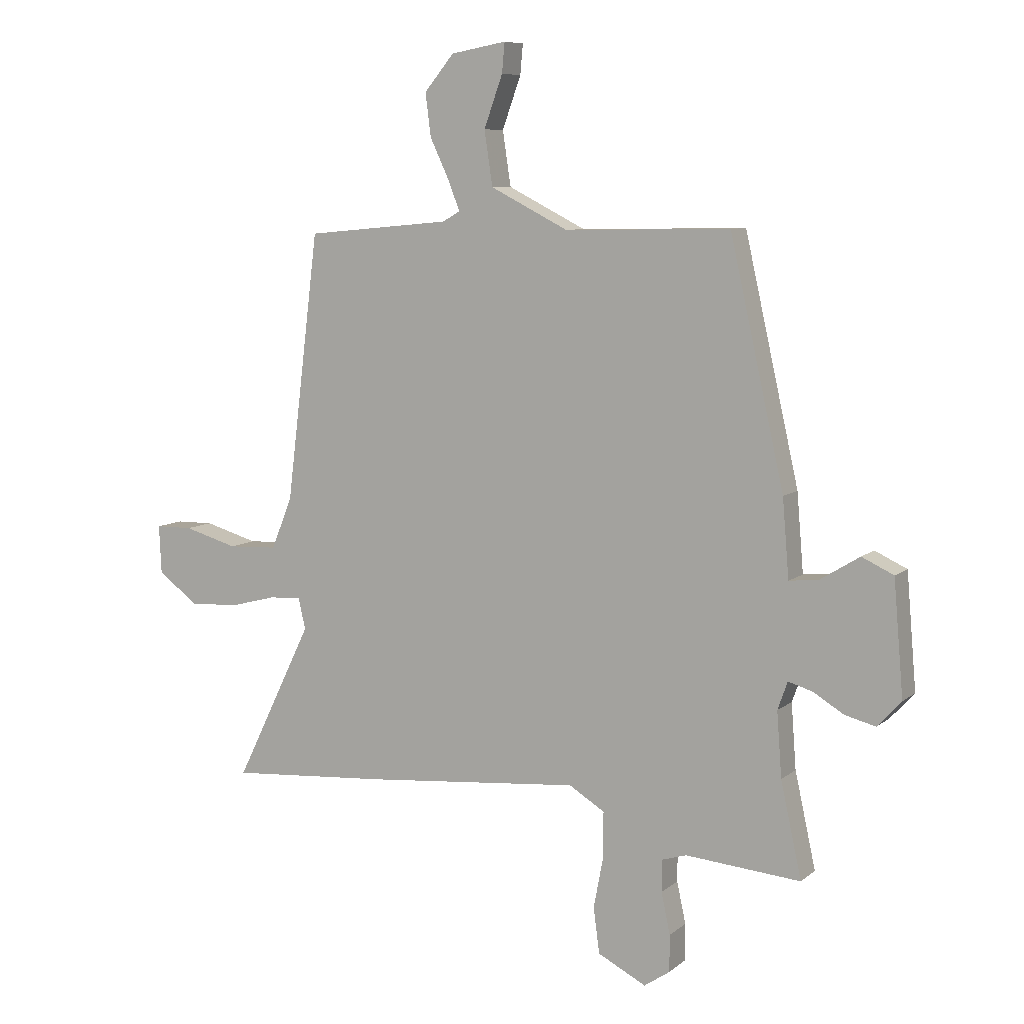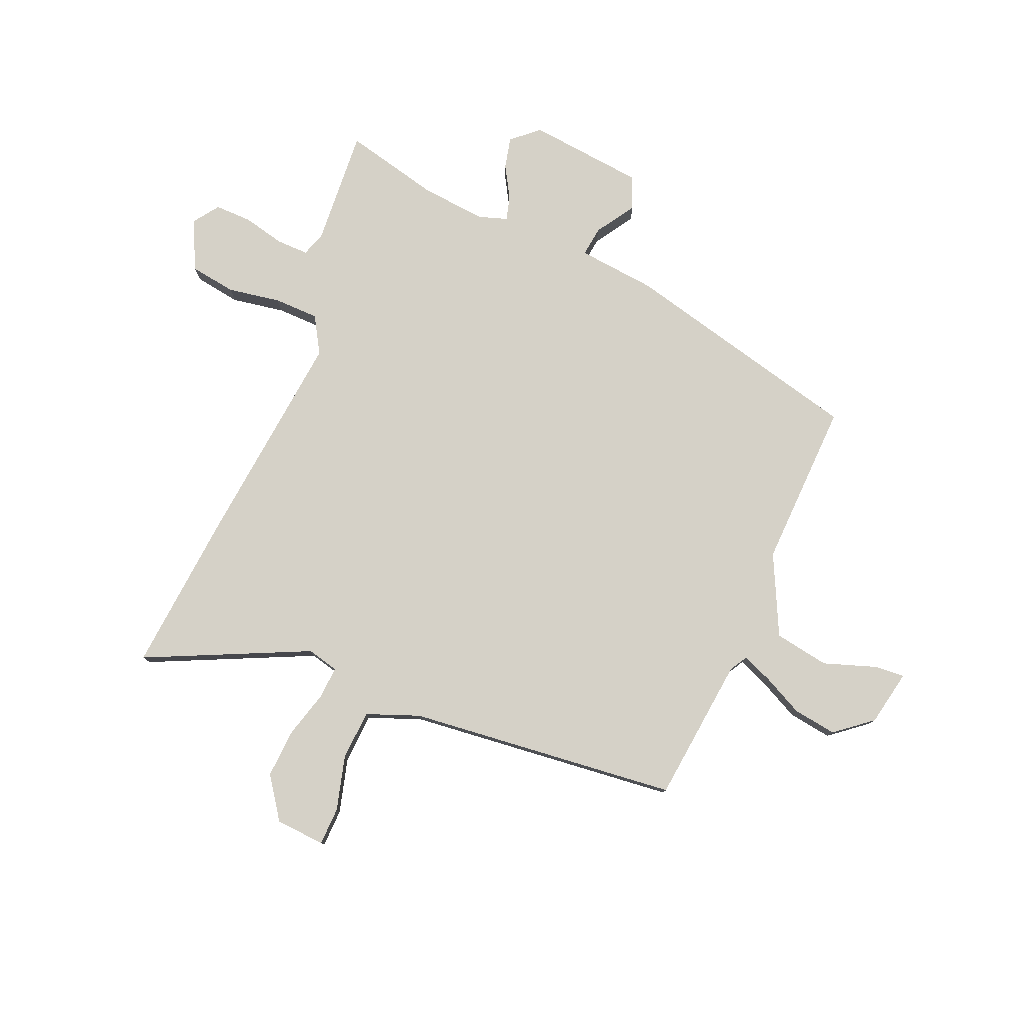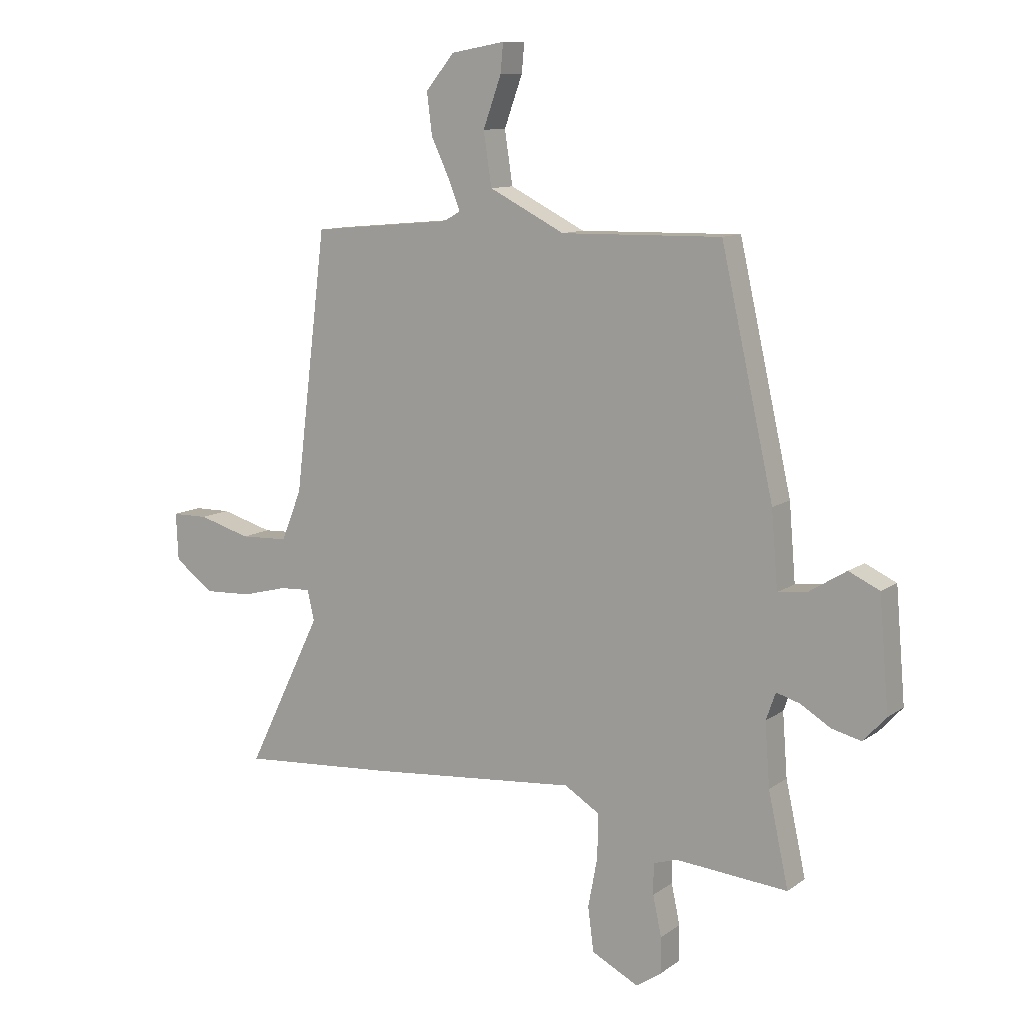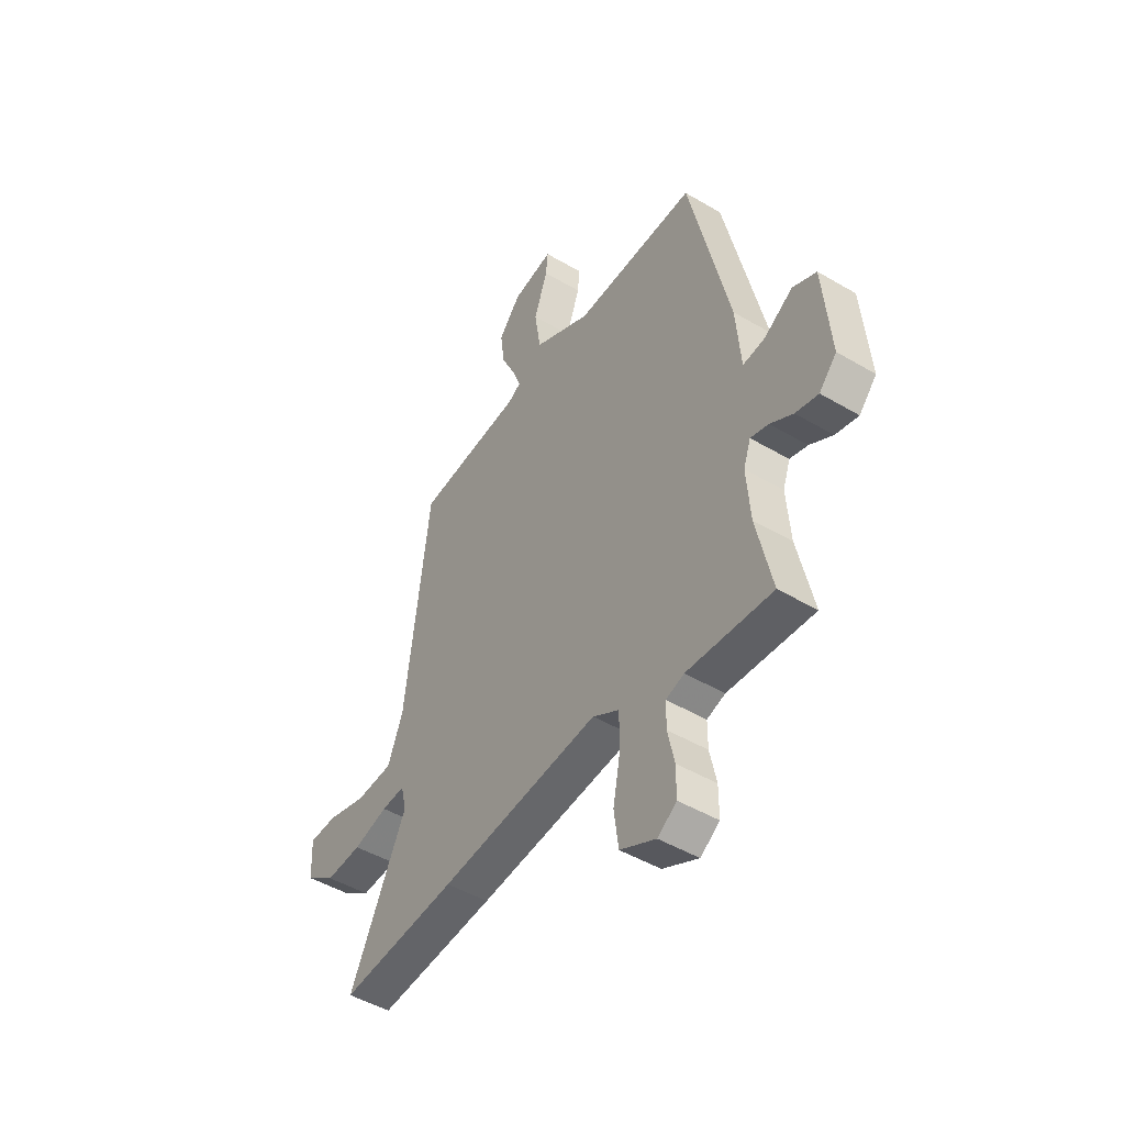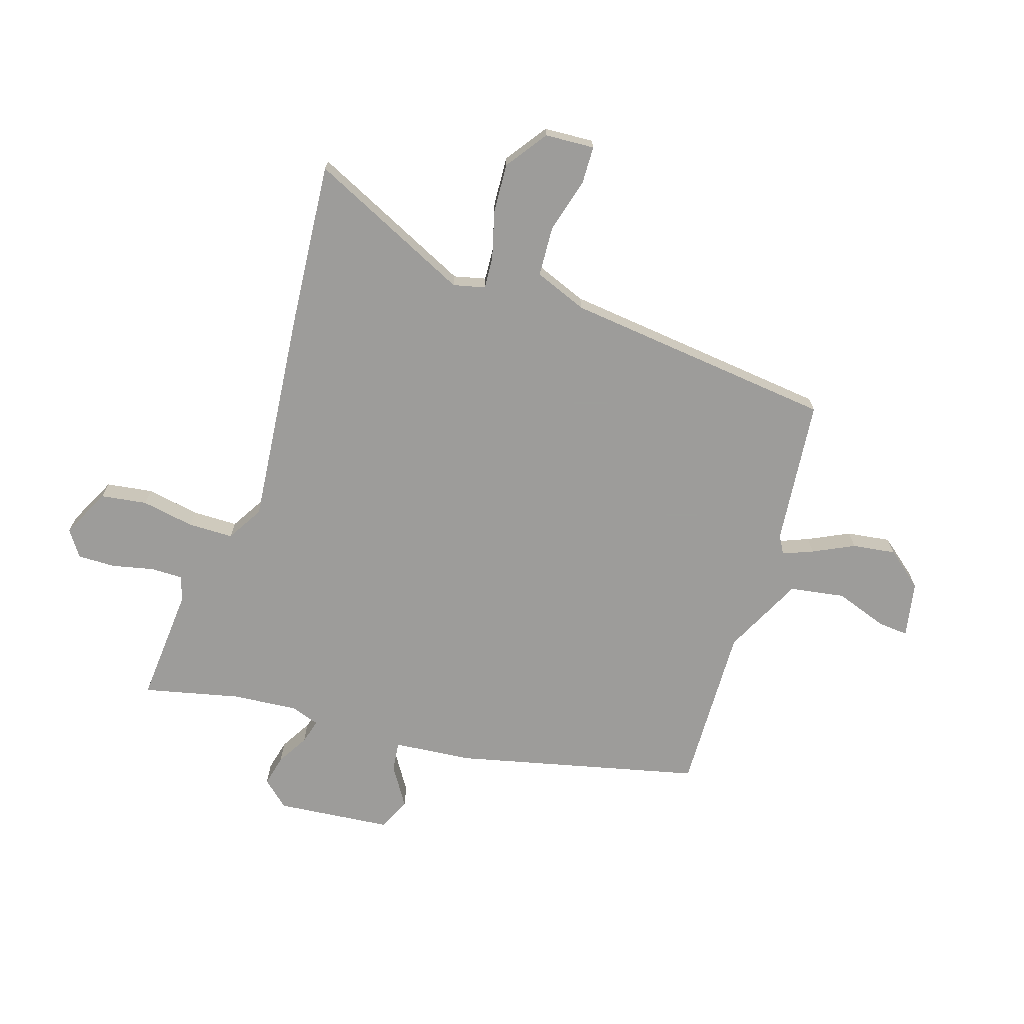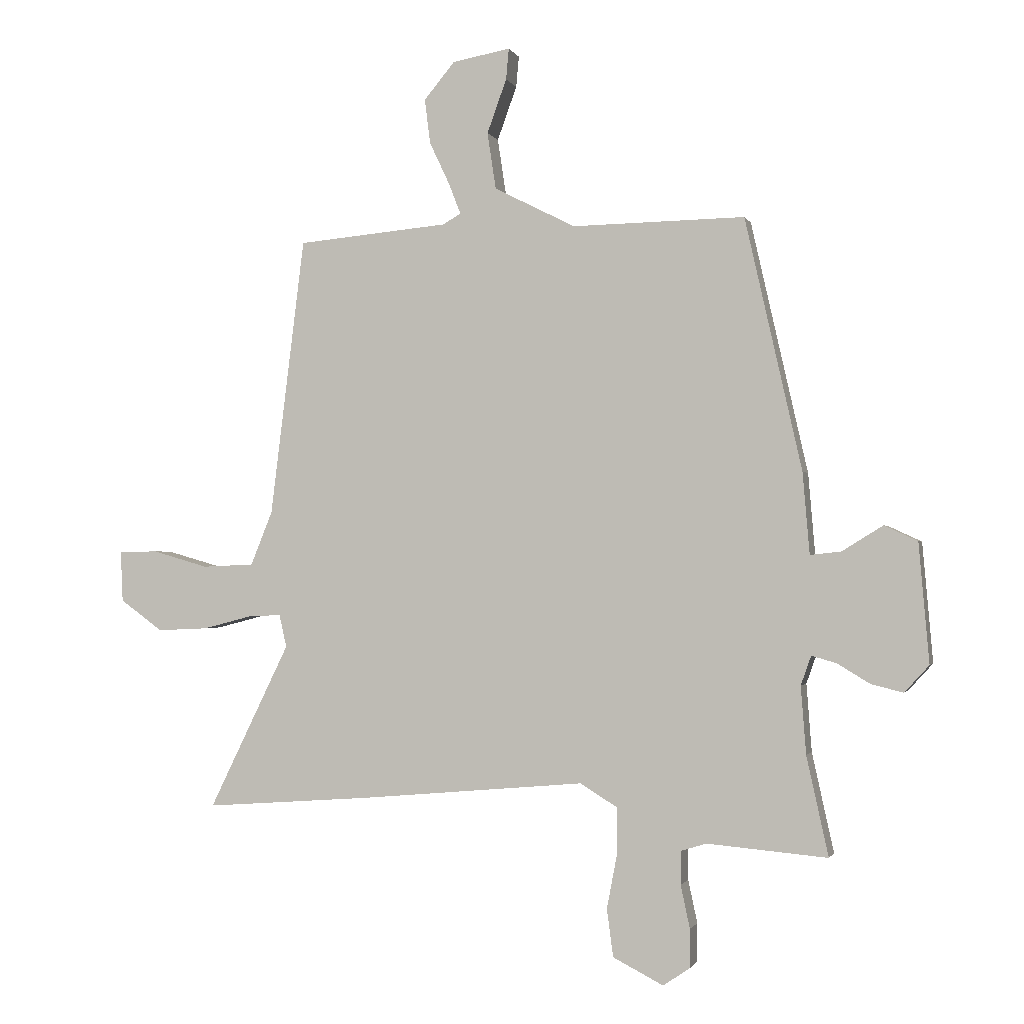
<metadata>
{"format":"obj","ext":"obj","renderer":"f3d","projection":"perspective","resolution":1024,"background":"white","views":[{"elev":8.1,"azim":26.8,"up":"+Z"},{"elev":78.9,"azim":-66.2,"up":"+Y"},{"elev":10.7,"azim":31.2,"up":"+Z"},{"elev":-47.7,"azim":56.4,"up":"+Z"},{"elev":-70.3,"azim":-107.1,"up":"+Y"},{"elev":-1.3,"azim":14.9,"up":"+Z"}]}
</metadata>
<code>
v -0.312 0.07 -0.486
v -0.602 0.07 -0.507
v -0.461 0.07 -0.218
v -0.474 0.07 -0.161
v -0.532 0.07 -0.164
v -0.617 0.07 -0.186
v -0.706 0.07 -0.19
v -0.78 0.07 -0.136
v -0.784 0.07 -0.047
v -0.716 0.07 -0.046
v -0.618 0.07 -0.074
v -0.528 0.07 -0.07
v -0.49 0.07 0.024
v -0.43 0.07 0.51
v -0.167 0.07 0.534
v -0.135 0.07 0.552
v -0.156 0.07 0.606
v -0.191 0.07 0.68
v -0.201 0.07 0.758
v -0.147 0.07 0.823
v -0.046 0.07 0.841
v -0.051 0.07 0.787
v -0.085 0.07 0.693
v -0.07 0.07 0.594
v 0.072 0.07 0.522
v 0.373 0.07 0.527
v 0.472 0.07 0.088
v 0.484 0.07 -0.054
v 0.538 0.07 -0.048
v 0.609 0.07 -0.004
v 0.667 0.07 -0.031
v 0.685 0.07 -0.239
v 0.642 0.07 -0.286
v 0.586 0.07 -0.272
v 0.53 0.07 -0.238
v 0.486 0.07 -0.225
v 0.468 0.07 -0.276
v 0.477 0.07 -0.394
v 0.515 0.07 -0.567
v 0.305 0.07 -0.549
v 0.26 0.07 -0.563
v 0.26 0.07 -0.621
v 0.276 0.07 -0.696
v 0.276 0.07 -0.763
v 0.229 0.07 -0.795
v 0.141 0.07 -0.75
v 0.13 0.07 -0.667
v 0.148 0.07 -0.572
v 0.148 0.07 -0.491
v 0.083 0.07 -0.451
v -0.312 0 -0.486
v -0.602 0 -0.507
v -0.461 0 -0.218
v -0.474 0 -0.161
v -0.532 0 -0.164
v -0.617 0 -0.186
v -0.706 0 -0.19
v -0.78 0 -0.136
v -0.784 0 -0.047
v -0.716 0 -0.046
v -0.618 0 -0.074
v -0.528 0 -0.07
v -0.49 0 0.024
v -0.43 0 0.51
v -0.167 0 0.534
v -0.135 0 0.552
v -0.156 0 0.606
v -0.191 0 0.68
v -0.201 0 0.758
v -0.147 0 0.823
v -0.046 0 0.841
v -0.051 0 0.787
v -0.085 0 0.693
v -0.07 0 0.594
v 0.072 0 0.522
v 0.373 0 0.527
v 0.472 0 0.088
v 0.484 0 -0.054
v 0.538 0 -0.048
v 0.609 0 -0.004
v 0.667 0 -0.031
v 0.685 0 -0.239
v 0.642 0 -0.286
v 0.586 0 -0.272
v 0.53 0 -0.238
v 0.486 0 -0.225
v 0.468 0 -0.276
v 0.477 0 -0.394
v 0.515 0 -0.567
v 0.305 0 -0.549
v 0.26 0 -0.563
v 0.26 0 -0.621
v 0.276 0 -0.696
v 0.276 0 -0.763
v 0.229 0 -0.795
v 0.141 0 -0.75
v 0.13 0 -0.667
v 0.148 0 -0.572
v 0.148 0 -0.491
v 0.083 0 -0.451
f 46 47 48
f 45 46 48
f 44 45 48
f 43 44 48
f 42 43 48
f 41 42 48 49
f 40 41 49
f 40 49 50
f 39 40 50
f 38 39 50
f 33 34 35
f 32 33 35
f 31 32 35
f 30 31 35
f 29 30 35
f 28 29 35 36
f 28 36 37
f 27 28 37
f 26 27 37
f 25 26 37
f 21 22 23
f 20 21 23
f 19 20 23
f 18 19 23
f 17 18 23
f 16 17 23 24
f 13 14 15
f 12 13 15 16
f 9 10 11
f 8 9 11
f 7 8 11
f 6 7 11
f 5 6 11
f 4 5 11 12
f 1 2 3
f 50 1 3
f 38 50 3
f 37 38 3
f 25 37 3
f 16 24 25
f 12 16 25
f 4 12 25
f 3 4 25
f 98 97 96
f 98 96 95
f 98 95 94
f 98 94 93
f 98 93 92
f 99 98 92 91
f 99 91 90
f 100 99 90
f 100 90 89
f 100 89 88
f 85 84 83
f 85 83 82
f 85 82 81
f 85 81 80
f 85 80 79
f 86 85 79 78
f 87 86 78
f 87 78 77
f 87 77 76
f 87 76 75
f 73 72 71
f 73 71 70
f 73 70 69
f 73 69 68
f 73 68 67
f 74 73 67 66
f 65 64 63
f 66 65 63 62
f 61 60 59
f 61 59 58
f 61 58 57
f 61 57 56
f 61 56 55
f 62 61 55 54
f 53 52 51
f 53 51 100
f 53 100 88
f 53 88 87
f 53 87 75
f 75 74 66
f 75 66 62
f 75 62 54
f 75 54 53
f 1 51 52 2
f 2 52 53 3
f 3 53 54 4
f 4 54 55 5
f 5 55 56 6
f 6 56 57 7
f 7 57 58 8
f 8 58 59 9
f 9 59 60 10
f 10 60 61 11
f 11 61 62 12
f 12 62 63 13
f 13 63 64 14
f 14 64 65 15
f 15 65 66 16
f 16 66 67 17
f 17 67 68 18
f 18 68 69 19
f 19 69 70 20
f 20 70 71 21
f 21 71 72 22
f 22 72 73 23
f 23 73 74 24
f 24 74 75 25
f 25 75 76 26
f 26 76 77 27
f 27 77 78 28
f 28 78 79 29
f 29 79 80 30
f 30 80 81 31
f 31 81 82 32
f 32 82 83 33
f 33 83 84 34
f 34 84 85 35
f 35 85 86 36
f 36 86 87 37
f 37 87 88 38
f 38 88 89 39
f 39 89 90 40
f 40 90 91 41
f 41 91 92 42
f 42 92 93 43
f 43 93 94 44
f 44 94 95 45
f 45 95 96 46
f 46 96 97 47
f 47 97 98 48
f 48 98 99 49
f 49 99 100 50
f 50 100 51 1

</code>
